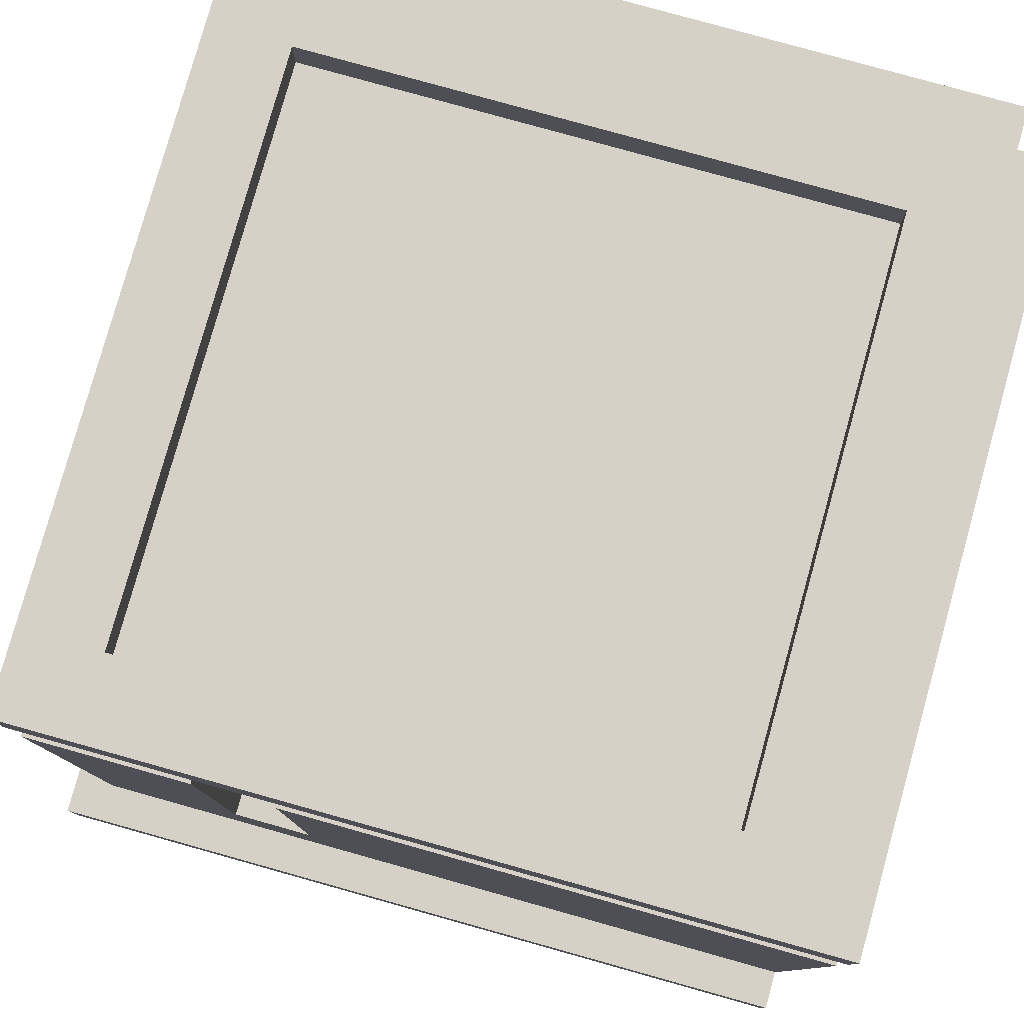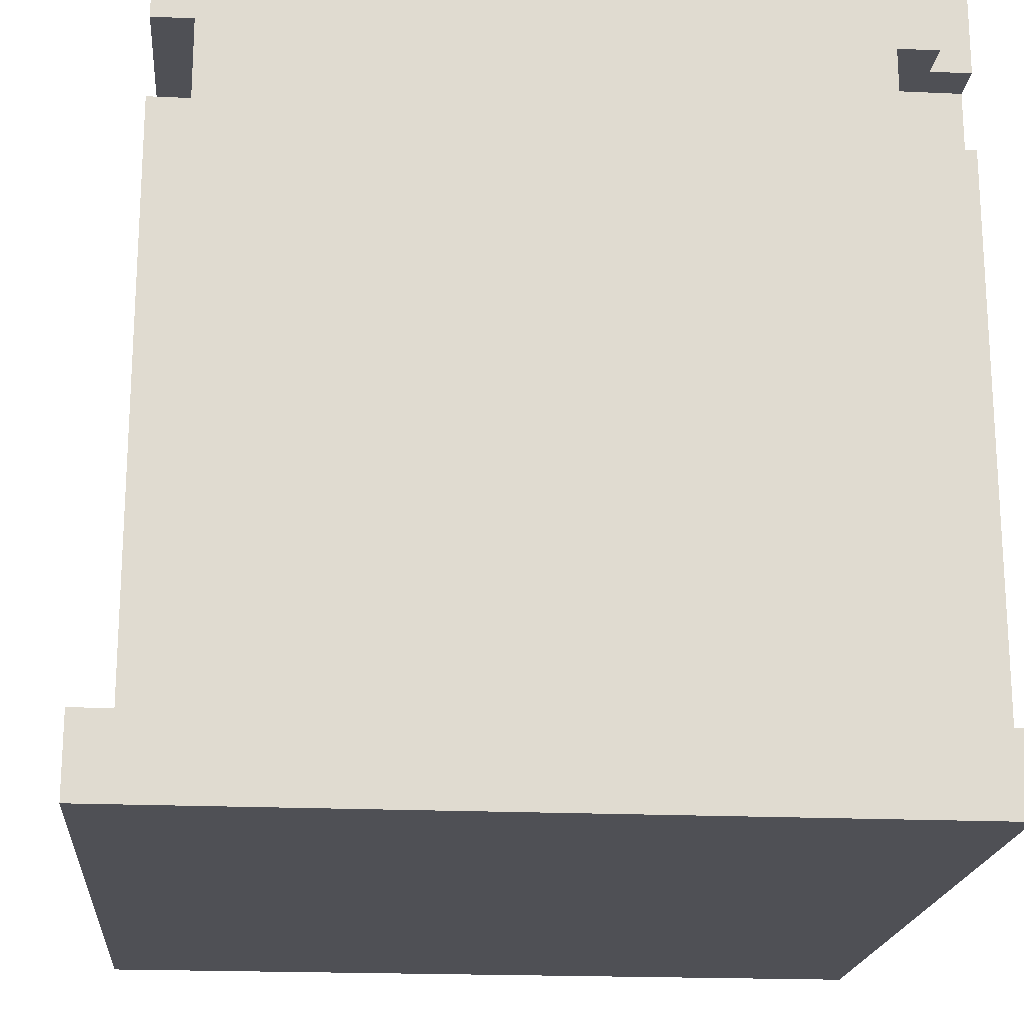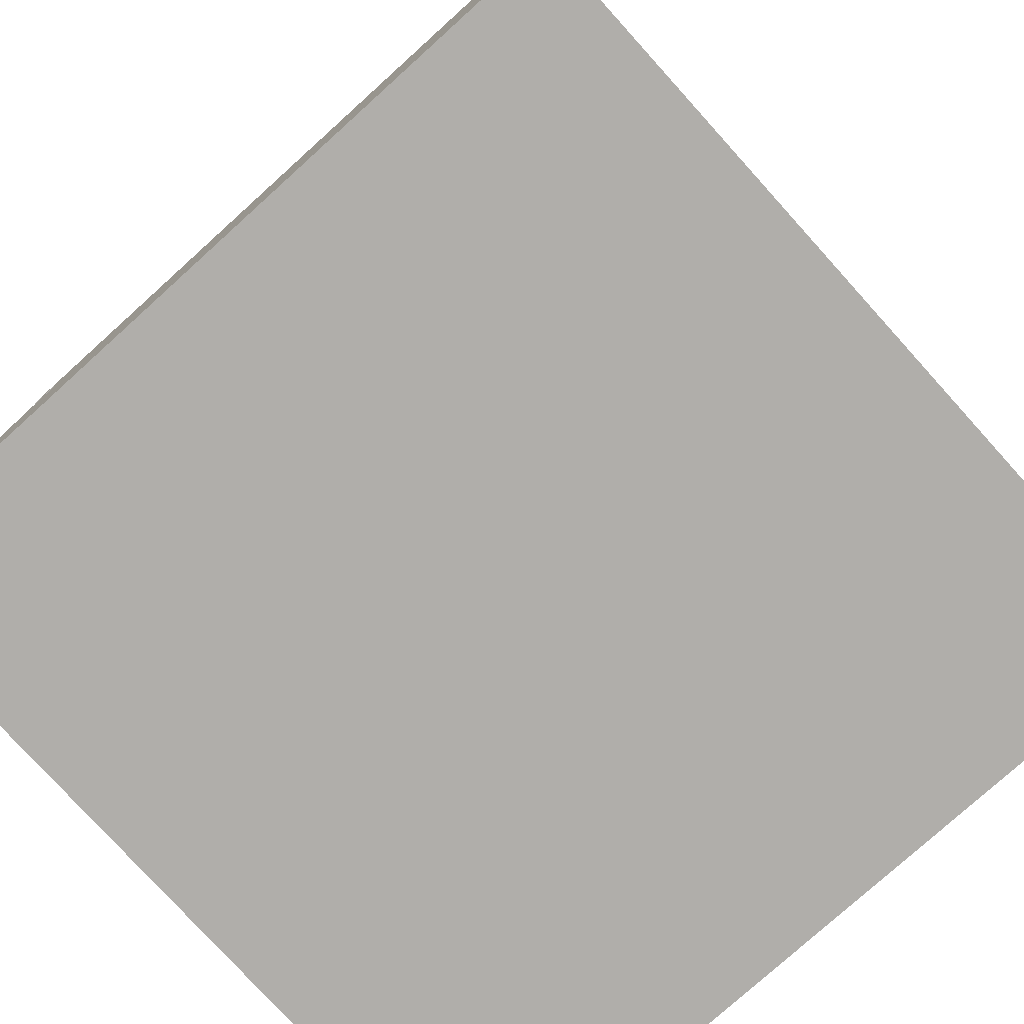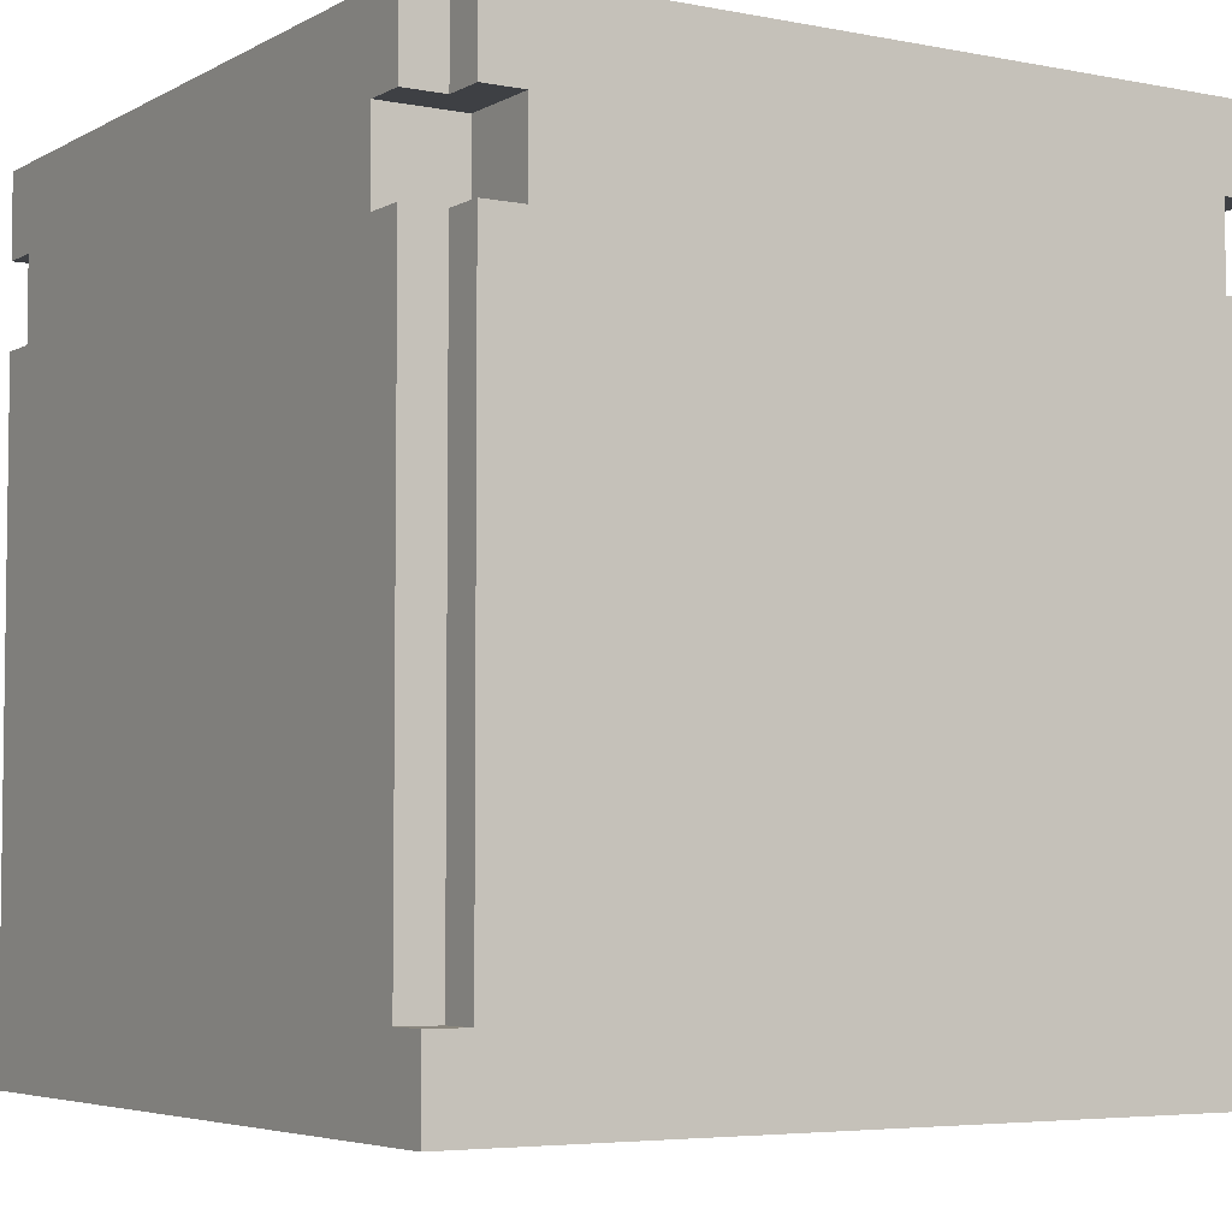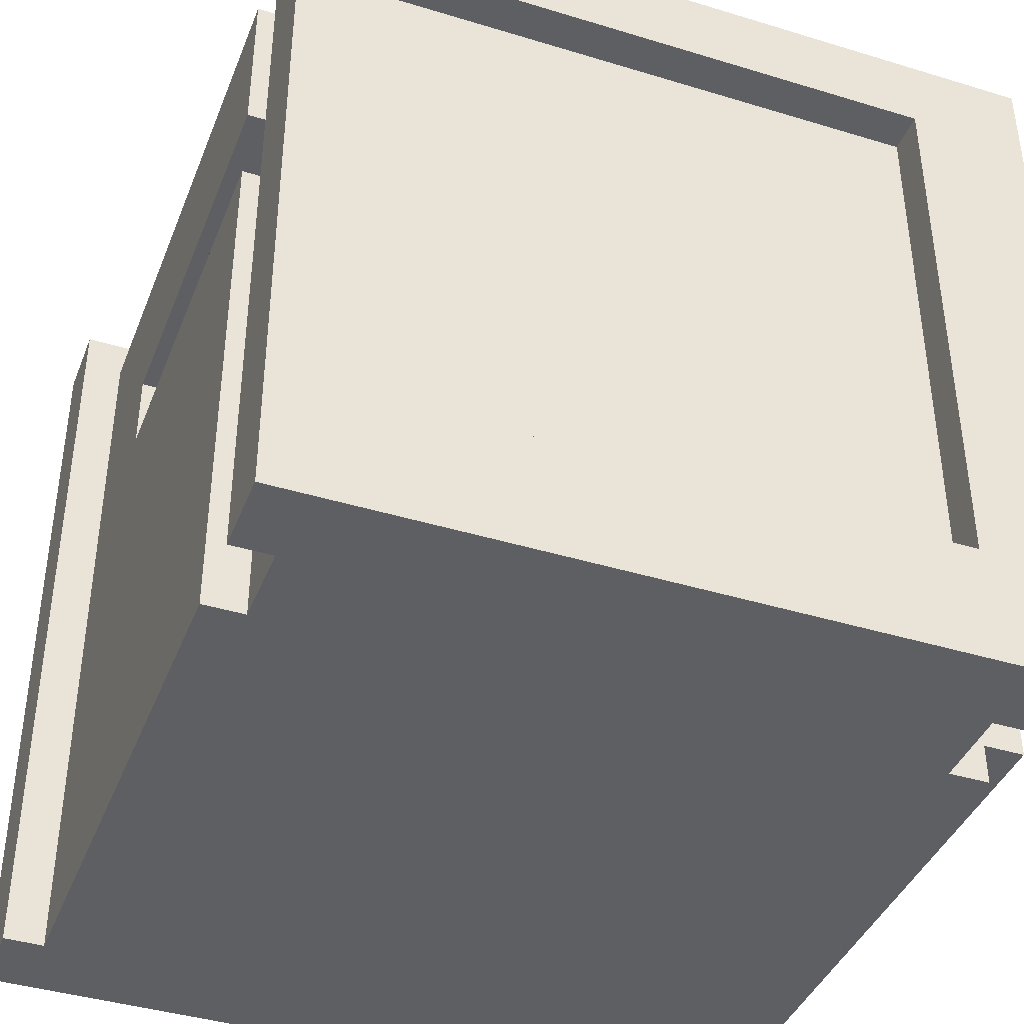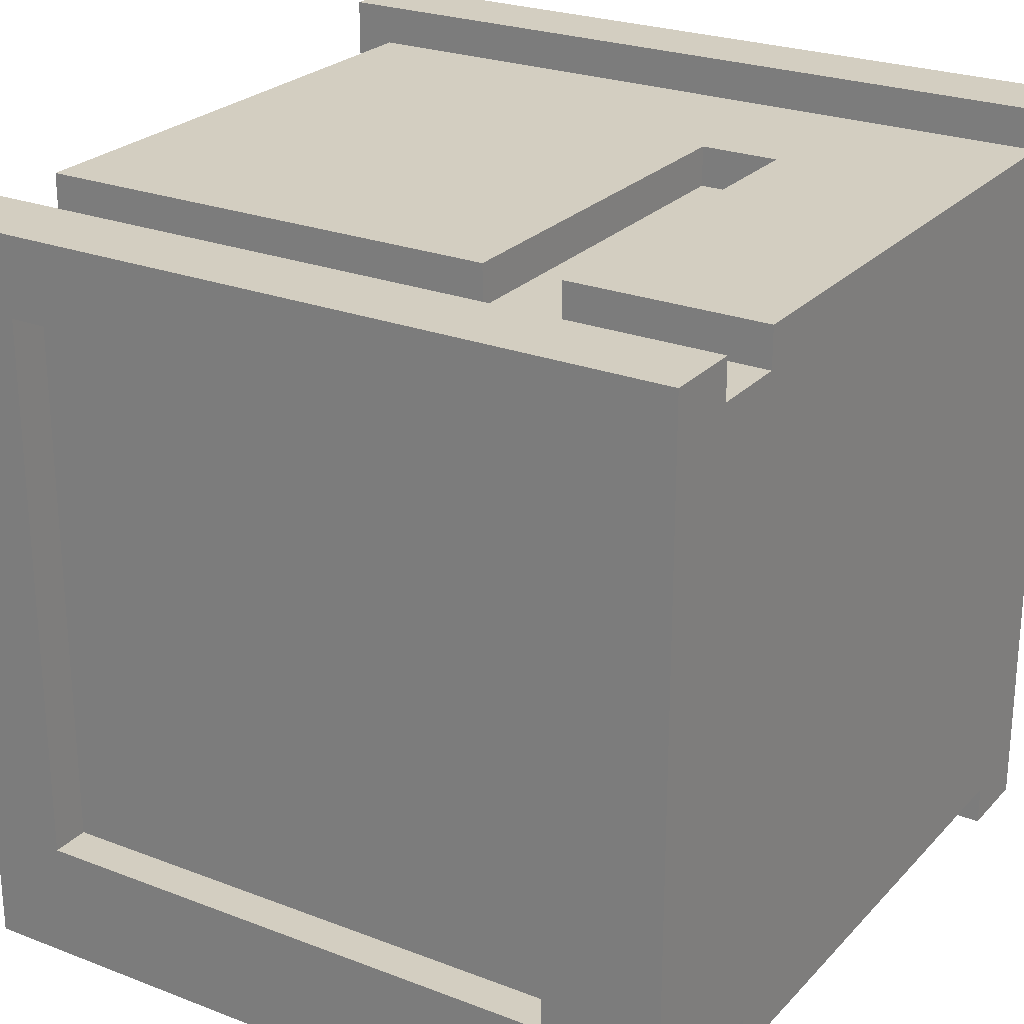
<metadata>
{"format":"obj","ext":"obj","renderer":"f3d","projection":"perspective","resolution":1024,"background":"white","views":[{"elev":79.6,"azim":105.6,"up":"+Y"},{"elev":-19.3,"azim":175.1,"up":"+Y"},{"elev":-77.8,"azim":-47.9,"up":"+Y"},{"elev":-4.9,"azim":-121.9,"up":"+Y"},{"elev":-40.7,"azim":159.5,"up":"+Z"},{"elev":24.9,"azim":-148.0,"up":"+Z"}]}
</metadata>
<code>
o WallCorner_Plane.001
v 0.5 0 0.5
v 1.5 0 0.5
v 0.5 0 -0.5
v 1.5 0 -0.5
v 0.5 0 0.45
v 1.5 0 0.45
v 1.45 0 0.5
v 1.45 0 -0.5
v 1.45 0 0.45
v 0.5 0.1 0.45
v 0.5 0.1 0.5
v 1.45 0.1 0.5
v 1.5 0.1 0.5
v 1.5 0.1 0.45
v 1.5 0.1 -0.5
v 1.45 0.1 -0.5
v 0.5 0.1 -0.5
v 1.45 0.1 0.45
v 1.5 0.1 -0.45
v 0.5 0.1 -0.45
v 1.45 0.1 -0.45
v 0.55 0.1 -0.5
v 0.55 0.1 0.45
v 0.55 0.1 0.5
v 0.55 0.1 -0.45
v 0.5 0.8 -0.45
v 0.5 0.8 0.45
v 0.55 0.8 0.45
v 1.45 0.8 -0.45
v 1.45 0.8 -0.5
v 1.45 0.8 0.45
v 0.55 0.8 -0.45
v 0.55 0.8 -0.5
v 0.5 0.8 -0.4
v 0.55 0.8 -0.4
v 0.5 0.8 0.4
v 1.45 0.8 0.4
v 0.55 0.8 0.4
v 0.6 0.8 -0.5
v 0.6 0.8 -0.45
v 0.6 0.8 -0.4
v 1.4 0.8 -0.5
v 1.4 0.8 0.45
v 1.4 0.8 -0.45
v 1.4 0.8 0.4
v 0.55 0.9 0.4
v 0.55 0.9 -0.4
v 0.5 0.9 -0.4
v 0.6 0.9 -0.4
v 0.5 0.9 0.4
v 1.4 0.9 -0.5
v 0.6 0.9 -0.5
v 1.4 0.9 -0.45
v 0.6 0.9 -0.45
v 1.4 0.9 0.4
v 0.5 1 -0.4
v 0.5 1 0.4
v 1.4 1 -0.5
v 0.6 1 -0.5
v 0.5 1 0.45
v 0.5 0.9 0.45
v 0.55 0.9 0.45
v 0.55 1 0.45
v 1.4 0.9 0.45
v 1.4 1 0.45
v 1.45 1 -0.45
v 1.45 0.9 -0.45
v 1.45 0.9 -0.5
v 1.45 1 -0.5
v 1.45 0.9 0.4
v 1.45 1 0.4
v 1.45 0.9 0.45
v 1.45 1 0.45
v 0.55 0.9 -0.5
v 0.6 0.9 -0.5
v 0.55 1 -0.5
v 0.6 1 -0.5
v 0.5 1 -0.45
v 0.5 0.9 -0.45
v 0.55 0.9 -0.45
v 0.6 0.9 -0.45
v 0.65 1 0.35
v 0.65 1 -0.35
v 1.35 1 -0.35
v 1.35 1 0.35
v 0.55 1 0.4
v 0.55 1 -0.45
v 1.4 1 -0.45
v 1.4 1 0.4
v 0.65 0.95 0.35
v 0.65 0.95 -0.35
v 1.35 0.95 -0.35
v 1.35 0.95 0.35
v 1.4 0.1 0.45
v 1.45 0.1 0.4
v 0.85 0.1 0.45
v 0.85 0.8 0.45
v 0.75 0.1 0.45
v 0.75 0.8 0.45
v 1.45 0.1 0.15
v 1.45 0.8 0.15
v 1.45 0.8 0.25
v 1.45 0.1 0.25
v 0.85 0.3 0.45
v 0.75 0.3 0.45
v 1.45 0.3 0.15
v 1.45 0.3 0.25
v 0.75 0.8 0.4
v 0.85 0.8 0.4
v 0.85 0.3 0.4
v 0.75 0.3 0.4
v 1.4 0.3 0.15
v 1.4 0.8 0.15
v 1.4 0.8 0.25
v 1.4 0.3 0.25
f 9 8 4 6
f 7 9 6 2
f 1 5 9 7
f 5 3 8 9
f 21 19 15 16
f 12 13 14 18
f 24 12 18 94 96 98 23
f 22 25 32 33
f 1 7 12 24 11
f 2 6 14 13
f 8 3 17 22 16
f 7 2 13 12
f 4 8 16 15
f 3 5 10 20 17
f 6 4 15 19 14
f 5 1 11 10
f 25 20 26 32
f 18 14 19 21 100 103 95
f 16 22 33 39 42 30
f 20 25 22 17
f 11 24 23 10
f 44 29 30 42
f 102 114 45 37
f 34 35 32 26
f 10 23 28 27
f 18 31 43 94
f 20 10 27 36 34 26
f 21 16 30 29
f 98 105 99 28 23
f 42 39 52 51
f 45 44 53 55
f 43 31 37 45
f 27 28 38 36
f 45 109 97 43
f 44 42 51 53
f 35 41 40 32
f 32 40 39 33
f 46 38 45 55
f 35 34 48 47
f 36 38 46 50
f 53 67 70 55
f 89 65 73 71
f 87 76 74 80
f 65 89 86 63
f 58 88 66 69
f 40 41 49 54
f 64 62 46 55
f 41 35 47 49
f 39 40 54 52
f 66 71 70 67
f 65 63 62 64
f 34 36 50 48
f 87 78 57 86
f 87 88 58 76
f 51 52 59 58
f 65 64 72 73
f 48 50 57 56
f 53 51 68 67
f 80 79 78 87
f 61 62 63 60
f 57 50 61 60
f 86 57 60 63
f 50 46 62 61
f 70 71 73 72
f 67 68 69 66
f 88 89 71 66
f 64 55 70 72
f 51 58 69 68
f 75 74 76 77
f 81 80 74 75
f 49 47 80 81
f 48 56 78 79
f 47 48 79 80
f 85 84 92 93
f 82 83 87 86
f 83 84 88 87
f 84 85 89 88
f 85 82 86 89
f 90 93 92 91
f 83 82 90 91
f 82 85 93 90
f 84 83 91 92
f 18 95 37 31
f 100 21 29 101 106
f 94 43 97 104 96
f 99 105 111 108
f 102 107 115 114
f 95 103 107 102 37
f 96 104 105 98
f 103 100 106 107
f 110 109 108 111
f 105 104 110 111
f 104 97 109 110
f 28 99 108 38
f 115 112 113 114
f 29 44 113 101
f 106 101 113 112
f 107 106 112 115

</code>
